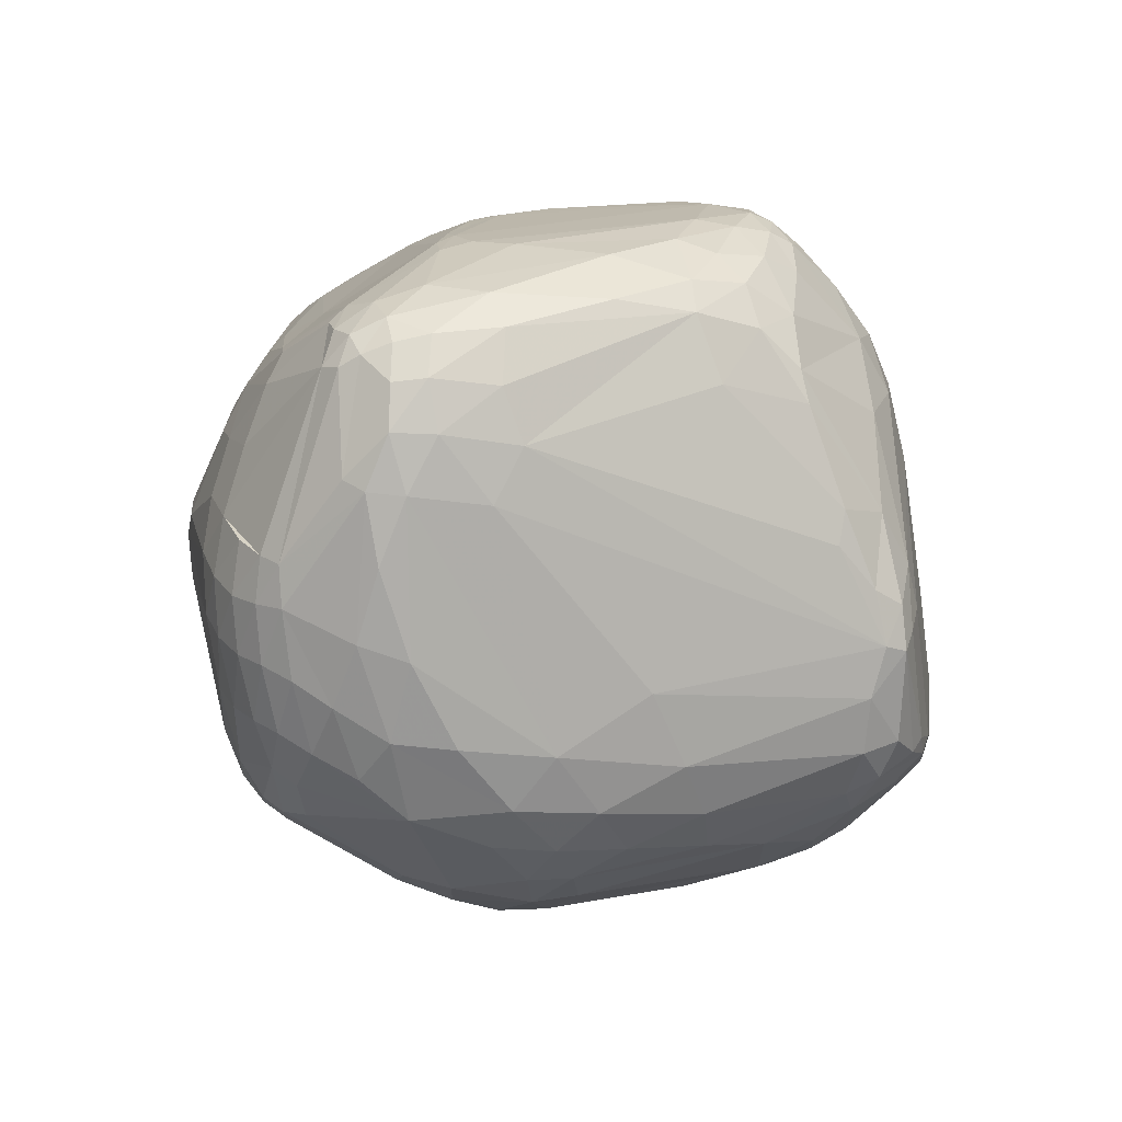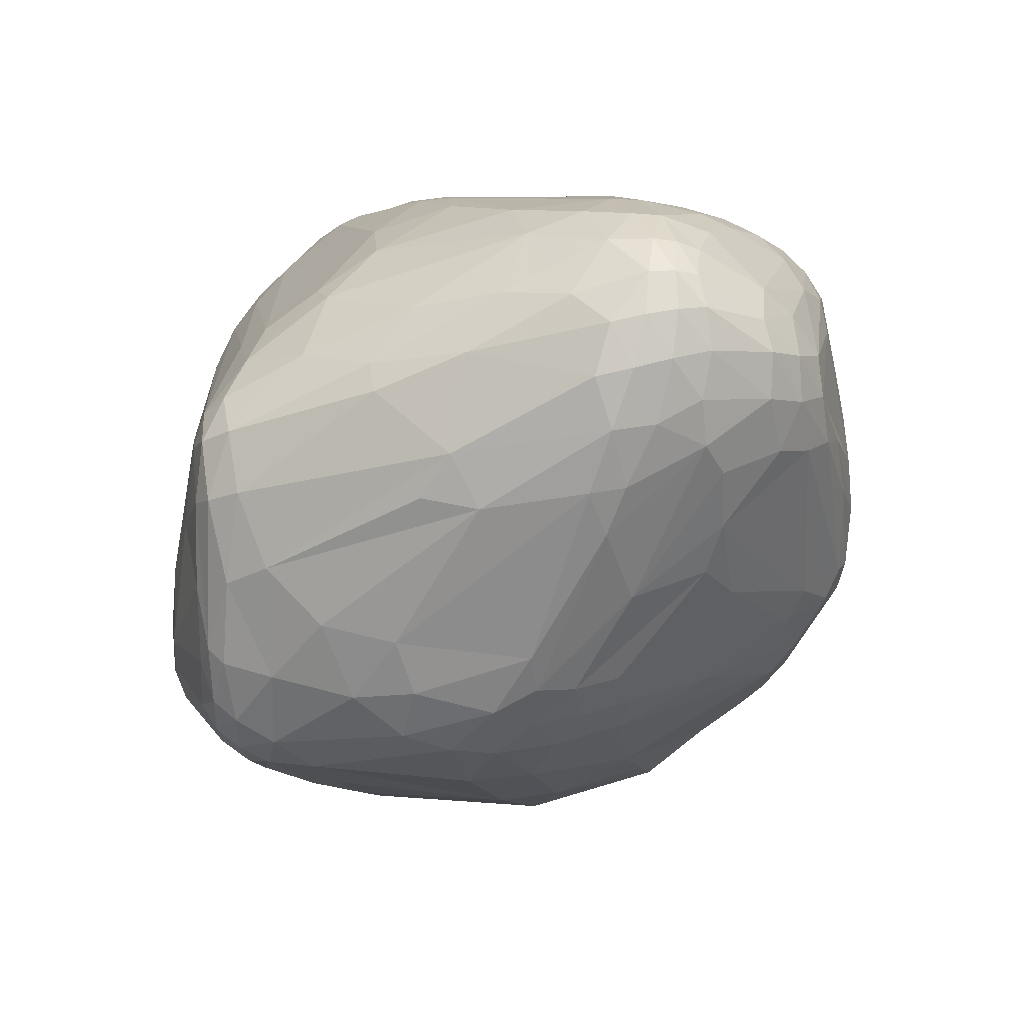
<metadata>
{"format":"obj","ext":"obj","renderer":"f3d","projection":"perspective","resolution":1024,"background":"white","views":[{"elev":-5.2,"azim":94.5,"up":"+Y"},{"elev":4.7,"azim":-93.7,"up":"+Y"}]}
</metadata>
<code>
v 95.45 120.3 140.4
v 95.97 119.2 135.7
v 96.03 121.4 145.3
v 96.08 112.5 137.8
v 96.53 126.9 142
v 96.69 113.2 143.5
v 97.12 127.5 146.1
v 97.52 116.2 149.3
v 97.55 122.3 150.4
v 96.95 125.9 137.7
v 98.33 104.5 135.2
v 98.47 105.2 139.9
v 99.08 132.2 142.6
v 99.42 132.3 146.1
v 102.2 122.1 158.9
v 99.25 110.3 150.1
v 100.9 109.4 117.9
v 98.41 127.7 149.9
v 100.7 102.4 121.6
v 100.6 129.4 133.2
v 100.7 99.05 137.6
v 100.6 131.8 149.1
v 102.5 106.8 152.7
v 102.5 116.1 158.8
v 102.5 103.7 114.2
v 102.9 136.4 143.7
v 103.4 126.1 158
v 103.6 136 146.8
v 105 135 149.9
v 104.5 136.3 138
v 103 122.1 120.1
v 108.6 130.1 158.7
v 106.3 121.5 163.1
v 106.3 90.47 141.6
v 106.4 115.6 163.5
v 106.5 117.1 108.5
v 106.6 109.3 160.8
v 105.7 129.7 124.8
v 107 99.62 153.5
v 111.4 94.02 94.46
v 107.4 82.44 128.6
v 110 77.87 129.5
v 112.4 103.8 90.81
v 108.3 84.54 111.1
v 108.9 120.6 108
v 109.4 139.8 141.8
v 109.9 93.32 151.7
v 109.7 139.5 145.6
v 110.2 86.66 101.5
v 110.4 77.53 113.6
v 111 126.6 163
v 111.1 116.1 167.1
v 111.1 74.79 124
v 114.8 111.7 89.6
v 111.4 127.7 113.5
v 111.7 77.76 134.8
v 112 137.4 152.2
v 112.1 137.3 128.5
v 112.5 76.81 105.6
v 112.7 140.2 135.7
v 115.6 90.03 156
v 113.6 72.8 129.2
v 114 78.78 140.7
v 110.6 109.1 165.2
v 114.3 71.32 112.1
v 114.5 91.72 89.19
v 115 102.6 86.84
v 115.1 79.2 94.99
v 115.7 69.1 118.4
v 116 121.5 99.27
v 116.4 73.46 136.3
v 117.3 68.28 124.6
v 117.4 80.72 88.54
v 117.5 110.2 85.97
v 114.4 110 168.5
v 118.5 101.9 84.96
v 119 82.48 86.4
v 125.9 134.3 164.6
v 119.1 74.95 142.8
v 119.1 115.8 88.76
v 119.3 110 170.8
v 119.9 142.2 140
v 120 142 144.3
v 120.1 72.64 89.94
v 120.1 68.89 132.6
v 120.2 69.59 94.96
v 112.7 121.3 166.8
v 120.4 138.4 156.3
v 121 140.3 152.3
v 127.1 124.4 170.8
v 121.2 75.08 86.91
v 121.4 140.7 127
v 126.2 76.86 154.4
v 128.1 84.27 165.6
v 122.8 130.2 166.7
v 123.2 129.2 102.5
v 134 106.2 175.5
v 124 120.7 91.59
v 124.1 65.51 100.1
v 124.8 102.5 172.8
v 120.3 90.61 84.89
v 125.7 67.96 90.14
v 125.9 62.9 121.3
v 126.2 70.39 87.01
v 126.2 65.86 93.98
v 131.7 91.19 173.8
v 126.7 88.74 168
v 126.7 73.8 84.96
v 126.8 98.58 83.02
v 132.4 87.08 172.1
v 122.4 80.18 85.19
v 128 137.6 161.4
v 128.8 135.5 109.1
v 129.4 63.01 130.4
v 129.4 128.9 170.2
v 129.8 124.9 93.93
v 121.9 113.6 85.97
v 130.3 139.9 157
v 124.5 70.53 142.2
v 133.7 91.81 175.1
v 135.7 81.32 80.59
v 132.2 99.9 175.5
v 123 109.1 84.48
v 133.2 132.8 168.8
v 133.8 64.68 90.88
v 141.4 72.4 81.73
v 134 143.2 141.9
v 134 67.43 87.21
v 134.6 135.9 165.8
v 133.2 141.7 151.5
v 135 80.43 168.4
v 135 141.9 119.5
v 135.1 88.18 174.2
v 135.7 122.5 90.33
v 136.5 129.1 171.9
v 133.4 61.48 103.2
v 136.7 91.28 80.77
v 140.9 62.78 144.7
v 138.2 75.7 165.3
v 141.8 56.84 127
v 138.5 77.07 80.59
v 146.6 104.2 178.1
v 147 111.7 177.3
v 140.6 134.5 167.8
v 136.8 138.3 161.8
v 128.1 130.1 101.1
v 142.9 58 106.8
v 142.8 125.8 173.4
v 143.1 143.4 120.1
v 150.5 70.79 81.76
v 143.7 61.73 92.65
v 138.8 90.7 175.8
v 144.2 76.32 168.6
v 141.9 136.4 164.7
v 144.9 59.08 99.76
v 145.5 75.71 79.89
v 145.5 108.8 82.92
v 145.6 57.05 135.1
v 145.8 82.11 79.59
v 139 93.97 176.4
v 153.5 144 119
v 152 59.19 147.7
v 147.2 117.6 176.3
v 147.4 72.13 165.7
v 147.9 101.1 81.62
v 149.2 143.3 142.7
v 140.7 131.6 170.5
v 149.1 142.1 149
v 149.7 138.5 158.6
v 151.7 114.3 177.5
v 152.5 55.56 109.4
v 143.9 64.67 88.21
v 153.7 62.54 89.89
v 154 59.57 94.73
v 154.1 119.4 85.8
v 146.5 132.8 168.1
v 154.6 98.99 178.7
v 155 81.56 79.81
v 140.5 138.5 108.9
v 156 64.15 158
v 158.5 52.39 132.9
v 156.4 92.94 80.88
v 156.6 104.4 178.8
v 162.2 56.68 150.8
v 166.7 119.6 85.36
v 169.8 66.49 165.7
v 157 56.7 102
v 155.2 133.9 99.35
v 157.7 67.58 163.6
v 168.7 117.1 171.7
v 150.1 143.3 115.5
v 146.9 135.1 165.3
v 153 135.1 162.4
v 168.5 70.51 81.76
v 161 141.4 146.7
v 161.5 128.5 91.3
v 173.6 74.45 170.8
v 169.3 67.75 84.49
v 162.5 93.58 177.4
v 162.5 61.72 91.25
v 162.5 73.96 80.35
v 162.8 105.6 178.2
v 162.8 54.14 112.3
v 162.8 59.05 95.9
v 163.2 98.65 178.4
v 162.3 143.9 114.7
v 164.1 124.8 87.91
v 171.6 140.7 103.8
v 165.5 56.74 102.8
v 165.5 143.5 130.9
v 167.2 71.5 169.2
v 167.9 142.4 137.8
v 168.7 133.6 95.47
v 169.8 109.4 83.59
v 169.9 73.5 80.96
v 169.9 56.38 151.4
v 170 60.22 95.67
v 176.9 118.8 168.3
v 169.8 51.41 129.9
v 170.4 51.21 136.1
v 166.7 94.76 177.3
v 171.1 142 106.6
v 171.5 130.1 91.57
v 172.4 125.9 164.2
v 172.6 142.4 108.9
v 173.1 71.19 81.92
v 173.5 124.9 88.06
v 173.6 140.6 139.6
v 171.2 142.5 129.6
v 174.1 52.7 141.6
v 172.7 142.8 112.3
v 174.8 55.22 148.5
v 177.1 138.7 100.5
v 175.9 73.15 82.15
v 174.6 67.52 85.6
v 176 64.1 91.04
v 176.2 116.8 85.82
v 177.5 59.93 101.9
v 174 141.1 135.6
v 177.5 140.5 103.4
v 177.7 68.45 167.9
v 177.7 53.43 125.2
v 177.8 112.7 171.1
v 182.3 89 82.91
v 177.9 130.3 92.43
v 177.9 71.29 83.36
v 177.7 52.56 131
v 172.9 123.8 166.2
v 168.3 100.3 177.6
v 179.3 65.18 165
v 179.8 127.4 157.8
v 173.9 102.2 176
v 180.3 55.89 147.1
v 180.5 135.1 97.01
v 161.6 140 149.5
v 180.9 68.09 87.7
v 181.2 63.03 161.6
v 181.4 66.09 91.89
v 181.7 74.15 169.5
v 181.9 137.8 100.4
v 188.3 121.6 161.4
v 182.6 59.75 108.9
v 182.8 138.9 103.2
v 184.6 134.4 97.94
v 183.4 72.54 85.47
v 178.4 141.1 108.4
v 183.9 55.74 125.4
v 183.9 136.6 141.3
v 191.3 95.75 170.5
v 184.2 55.49 131.1
v 184.4 113.1 88.02
v 185.1 65.74 163.9
v 185.1 70.23 166.8
v 185.3 94.17 84.09
v 180.1 54.32 140.9
v 190.7 88.15 170.2
v 186.2 85.93 83.7
v 188.2 83.3 84.6
v 190 134.1 141.9
v 188.3 135.4 139.9
v 186.9 135.5 100.7
v 185.8 70.94 89.8
v 180.4 123.1 89.53
v 187.7 59.42 118.5
v 187.7 110.4 168.1
v 188.3 79.21 168.9
v 188.4 63.63 109.1
v 188.6 130.1 97.44
v 188.9 63.52 157.8
v 189.2 88.85 85.08
v 185.9 63.89 161.2
v 189.2 100.2 87.4
v 189.3 135.7 105
v 193.1 69.21 161.3
v 189.8 102.8 169.9
v 190.2 59.14 127
v 188.7 136.8 109.9
v 193.3 133.5 137.1
v 191.3 59.63 134.7
v 188.9 77.51 88.94
v 196.7 116.5 97.13
v 191.8 90.46 88.39
v 192.2 76.6 166.3
v 195.4 62.87 144.3
v 192.6 131.2 101.4
v 193.5 120.1 160.5
v 193.5 67.06 158.2
v 193.5 63.73 121.5
v 193.5 69.27 111.2
v 194.2 123.7 97.97
v 196.8 112.4 96.23
v 194.8 85.01 167.7
v 195 133.1 112
v 194.9 132.1 140.9
v 195.4 115.8 162
v 190.3 83.73 87.08
v 195.8 74.88 163
v 196 132.5 131.6
v 196.2 130.9 107.1
v 196.4 92.32 168
v 196.7 108.1 164.4
v 194.6 99.91 92.01
v 196.3 63.96 131.7
v 197.9 73.27 159.7
v 198.1 126.8 103.7
v 198.2 77.81 114.9
v 198.3 67.67 149.8
v 198.5 70.71 155.5
v 198.7 70.31 126.2
v 198.8 82.64 164.5
v 199.2 121.1 102
v 194.6 95.5 92.77
v 200.7 89.54 164.9
v 200.9 126.8 110
v 199.9 130.2 119.8
v 201.5 71.11 137.6
v 201.7 114.1 106.4
v 201.7 96.16 163.9
v 201.7 81.19 161
v 202 71.88 145.6
v 205.4 125.8 141.2
v 196.9 99.52 166.8
v 203.1 79.19 157.1
v 203.2 76.01 152.2
v 203.4 121.8 153
v 201.9 124.1 151.2
v 209.1 115.5 152.9
v 209.9 98.98 132.6
v 204.1 88.29 161.3
v 210.2 105.8 129.1
v 205.2 93.92 160.6
v 205.3 123.7 118.9
v 206.1 123.7 147.2
v 206.4 81.08 142.6
v 207 120.3 151.8
v 202.5 122.5 109.5
v 206.2 87.5 157.8
v 207.3 83.15 148.8
v 207.6 124.3 133.4
v 212.5 99.85 142.3
v 207.2 92.63 158
v 210.2 121.1 145.1
v 210.2 119.7 131.2
v 210.3 119.1 149.5
v 210.5 91.76 145.8
v 211.6 112.6 131.5
v 212 101.9 149.9
v 211.3 115 150.5
v 212.3 118.7 139.5
v 212.6 117.7 144.1
v 212.7 100.4 147.1
v 212.3 116.4 147.8
v 213.3 106.8 138.6
v 214.2 107 144.2
v 213.9 113.3 139.7
v 214 112.8 144.1
g foo
f 136 105 155
f 99 105 136
f 63 93 94
f 63 94 61
f 126 128 104
f 128 150 172
f 128 126 150
f 253 289 291
f 7 3 9
f 6 8 3
f 24 9 8
f 8 9 3
f 17 2 31
f 2 17 4
f 56 34 42
f 47 56 63
f 56 47 34
f 164 139 138
f 61 94 107
f 5 3 7
f 5 10 1
f 3 1 6
f 3 5 1
f 163 90 143
f 142 143 97
f 97 143 90
f 10 20 31
f 83 82 46
f 46 60 30
f 46 82 60
f 239 280 266
f 298 297 280
f 280 297 266
f 218 243 285
f 295 285 252
f 252 285 243
f 184 162 158
f 114 158 138
f 138 158 162
f 60 82 92
f 92 113 58
f 58 30 60
f 92 58 60
f 30 58 38
f 95 32 51
f 78 95 124
f 32 95 78
f 87 95 51
f 115 87 90
f 95 115 124
f 95 87 115
f 251 261 346
f 202 252 243
f 249 202 183
f 252 202 249
f 183 205 249
f 205 221 249
f 276 320 269
f 338 342 320
f 295 269 342
f 320 342 269
f 291 257 253
f 126 104 108
f 102 105 86
f 86 68 84
f 84 104 102
f 86 84 102
f 91 73 77
f 84 91 104
f 73 84 68
f 91 84 73
f 308 296 284
f 323 308 329
f 296 323 299
f 296 308 323
f 350 348 316
f 74 80 117
f 54 74 67
f 80 54 70
f 80 74 54
f 54 67 43
f 182 165 214
f 159 165 182
f 178 159 182
f 108 104 91
f 91 77 111
f 91 111 108
f 128 102 104
f 125 128 172
f 102 125 105
f 125 102 128
f 108 141 126
f 121 108 111
f 141 108 121
f 235 236 200
f 121 159 156
f 156 126 141
f 141 121 156
f 258 262 238
f 287 258 282
f 262 287 284
f 287 262 258
f 198 200 173
f 172 194 198
f 172 198 173
f 125 172 151
f 151 155 105
f 125 151 105
f 42 41 53
f 164 153 139
f 133 131 153
f 93 139 131
f 153 131 139
f 44 19 49
f 49 68 59
f 59 50 44
f 59 44 49
f 136 155 147
f 99 86 105
f 59 68 86
f 86 99 65
f 65 50 59
f 65 59 86
f 103 69 99
f 114 72 103
f 53 69 72
f 72 69 103
f 69 65 99
f 65 53 50
f 65 69 53
f 79 93 63
f 85 72 114
f 62 85 71
f 72 62 53
f 72 85 62
f 71 56 62
f 53 62 42
f 62 56 42
f 39 61 107
f 177 160 199
f 142 177 183
f 142 160 177
f 79 63 71
f 71 63 56
f 371 361 357
f 93 79 119
f 71 119 79
f 272 294 273
f 272 291 294
f 139 119 138
f 139 93 119
f 138 119 114
f 85 119 71
f 119 85 114
f 63 61 47
f 47 39 34
f 47 61 39
f 120 133 152
f 120 106 133
f 106 110 133
f 131 94 93
f 110 131 133
f 94 110 107
f 94 131 110
f 120 160 142
f 160 120 152
f 106 120 100
f 122 81 100
f 97 122 142
f 97 81 122
f 122 120 142
f 120 122 100
f 42 34 21
f 167 190 218
f 41 50 53
f 44 50 41
f 42 21 41
f 16 21 34
f 12 16 6
f 16 12 21
f 110 106 64
f 100 75 106
f 75 64 106
f 33 15 35
f 27 33 51
f 15 27 18
f 33 27 15
f 23 16 34
f 16 23 24
f 81 75 100
f 75 52 35
f 75 81 52
f 64 75 35
f 243 218 190
f 34 39 23
f 39 37 23
f 35 24 37
f 37 24 23
f 27 22 18
f 32 27 51
f 22 32 29
f 27 32 22
f 39 107 64
f 110 64 107
f 35 15 24
f 16 8 6
f 8 16 24
f 51 33 87
f 35 52 33
f 52 87 33
f 52 97 90
f 35 37 64
f 39 64 37
f 81 97 52
f 88 118 89
f 112 88 78
f 118 112 145
f 88 112 118
f 89 48 57
f 28 29 48
f 48 29 57
f 88 57 78
f 57 88 89
f 57 32 78
f 32 57 29
f 163 135 90
f 124 115 135
f 115 90 135
f 154 192 169
f 124 129 78
f 145 112 129
f 129 112 78
f 90 87 52
f 148 170 167
f 148 163 170
f 167 144 124
f 144 176 192
f 144 167 176
f 124 144 129
f 192 154 144
f 145 129 154
f 154 129 144
f 135 167 124
f 148 135 163
f 135 148 167
f 89 130 83
f 268 228 195
f 212 195 228
f 31 20 38
f 83 46 48
f 26 46 30
f 28 48 26
f 26 48 46
f 7 9 18
f 24 15 9
f 15 18 9
f 73 68 66
f 66 67 77
f 66 77 73
f 83 48 89
f 28 22 29
f 7 18 14
f 28 14 22
f 22 14 18
f 13 10 5
f 13 5 7
f 76 77 67
f 101 76 109
f 101 77 76
f 26 14 28
f 26 30 13
f 14 13 7
f 13 14 26
f 30 38 20
f 20 10 13
f 13 30 20
f 45 36 31
f 54 45 70
f 36 54 43
f 45 54 36
f 101 109 121
f 121 111 101
f 96 98 70
f 98 96 146
f 55 96 70
f 58 55 38
f 96 58 113
f 55 58 96
f 45 55 70
f 38 55 45
f 43 67 66
f 66 68 40
f 40 43 66
f 45 31 38
f 36 43 17
f 17 31 36
f 25 40 19
f 40 17 43
f 25 17 40
f 40 68 49
f 49 19 40
f 101 111 77
f 159 137 165
f 121 137 159
f 137 121 109
f 76 67 74
f 74 117 123
f 123 109 76
f 123 76 74
f 21 11 41
f 21 12 11
f 6 4 12
f 11 12 4
f 1 4 6
f 1 10 2
f 1 2 4
f 2 10 31
f 19 4 17
f 25 19 17
f 11 44 41
f 19 11 4
f 11 19 44
f 92 82 149
f 132 113 92
f 149 132 92
f 117 175 123
f 157 123 175
f 137 157 165
f 123 137 109
f 157 137 123
f 98 80 70
f 117 98 134
f 117 80 98
f 113 146 96
f 161 191 149
f 191 161 206
f 98 116 134
f 116 98 146
f 195 255 268
f 340 327 304
f 149 82 161
f 341 318 298
f 313 319 293
f 334 313 335
f 319 313 334
f 313 293 297
f 188 179 208
f 179 188 146
f 179 191 208
f 191 132 149
f 132 179 113
f 179 132 191
f 179 146 113
f 196 116 213
f 116 196 134
f 260 233 240
f 254 260 264
f 254 233 260
f 263 293 281
f 281 264 260
f 260 240 263
f 281 260 263
f 116 188 213
f 188 116 146
f 185 157 175
f 165 185 214
f 185 165 157
f 201 159 178
f 196 207 134
f 207 117 134
f 175 117 207
f 185 175 207
f 229 266 231
f 283 288 310
f 264 288 283
f 341 335 318
f 318 313 297
f 313 318 335
f 298 318 297
f 348 350 373
f 373 374 360
f 373 360 348
f 301 292 271
f 283 310 301
f 301 271 283
f 245 264 283
f 254 245 233
f 245 254 264
f 311 292 301
f 331 337 311
f 301 310 331
f 331 311 301
f 208 240 233
f 356 337 331
f 331 310 325
f 325 334 356
f 356 331 325
f 227 185 207
f 237 227 283
f 185 237 214
f 237 185 227
f 225 191 206
f 231 225 206
f 274 271 292
f 237 274 214
f 271 237 283
f 274 237 271
f 325 319 334
f 305 325 310
f 319 305 293
f 305 319 325
f 196 223 207
f 223 213 233
f 196 213 223
f 231 266 225
f 222 191 225
f 225 266 240
f 225 240 222
f 208 233 213
f 188 208 213
f 281 293 305
f 305 310 288
f 288 264 281
f 305 288 281
f 245 283 227
f 227 207 223
f 223 233 245
f 245 227 223
f 263 240 266
f 222 240 208
f 208 191 222
f 361 367 368
f 263 297 293
f 266 297 263
f 206 229 231
f 239 229 212
f 206 161 166
f 345 315 347
f 306 345 346
f 315 306 218
f 306 315 345
f 314 346 353
f 279 346 314
f 353 346 355
f 347 355 345
f 346 345 355
f 239 266 229
f 127 82 83
f 161 127 166
f 161 82 127
f 168 145 169
f 169 145 154
f 168 130 145
f 89 118 130
f 145 130 118
f 229 210 212
f 229 206 210
f 206 166 210
f 367 361 371
f 314 280 279
f 268 279 280
f 298 280 314
f 280 239 268
f 212 228 239
f 268 239 228
f 195 169 255
f 169 195 168
f 168 195 166
f 212 210 195
f 210 166 195
f 83 130 127
f 168 166 130
f 166 127 130
f 169 193 255
f 192 193 169
f 224 193 192
f 167 170 190
f 243 190 170
f 193 224 251
f 251 255 193
f 341 314 353
f 298 314 341
f 268 255 279
f 346 279 251
f 279 255 251
f 353 362 341
f 192 248 224
f 346 261 306
f 218 306 261
f 218 285 315
f 295 321 285
f 347 315 321
f 321 315 285
f 351 342 338
f 347 351 361
f 351 347 342
f 218 248 167
f 192 176 248
f 167 248 176
f 304 328 307
f 343 324 328
f 294 307 324
f 324 307 328
f 251 224 261
f 218 261 248
f 224 248 261
f 249 276 269
f 370 369 362
f 359 369 363
f 341 362 359
f 369 359 362
f 367 371 374
f 366 363 375
f 375 374 373
f 373 350 366
f 366 375 373
f 359 335 341
f 334 335 359
f 359 363 352
f 359 352 334
f 352 363 356
f 356 334 352
f 361 368 347
f 355 364 353
f 364 347 368
f 347 364 355
f 362 372 370
f 364 362 353
f 372 364 368
f 364 372 362
f 370 372 376
f 367 374 372
f 376 372 374
f 372 368 367
f 369 370 376
f 376 374 375
f 375 363 369
f 375 369 376
f 366 356 363
f 356 350 337
f 366 350 356
f 371 360 374
f 371 365 360
f 183 170 143
f 170 163 143
f 183 143 142
f 160 152 199
f 269 252 249
f 252 269 295
f 286 259 273
f 273 303 286
f 330 312 303
f 276 286 312
f 303 312 286
f 202 170 183
f 170 202 243
f 177 205 183
f 205 199 221
f 205 177 199
f 347 321 342
f 295 342 321
f 323 336 340
f 323 329 336
f 304 323 340
f 304 299 323
f 349 333 330
f 351 349 361
f 333 351 338
f 351 333 349
f 339 349 330
f 357 339 343
f 349 357 361
f 357 349 339
f 330 303 317
f 273 294 303
f 317 303 294
f 333 312 330
f 320 333 338
f 312 320 276
f 320 312 333
f 354 358 340
f 354 360 365
f 358 365 371
f 358 354 365
f 259 221 197
f 197 221 199
f 221 276 249
f 286 221 259
f 276 221 286
f 340 358 344
f 371 357 358
f 343 344 357
f 344 358 357
f 304 307 289
f 294 291 307
f 307 291 289
f 328 344 343
f 327 328 304
f 344 327 340
f 328 327 344
f 317 339 330
f 324 317 294
f 339 324 343
f 324 339 317
f 273 259 241
f 211 241 197
f 197 241 259
f 211 152 133
f 152 197 199
f 152 211 197
f 153 211 133
f 186 153 164
f 153 186 211
f 138 180 164
f 216 189 180
f 180 189 164
f 216 186 189
f 164 189 186
f 216 250 186
f 273 241 250
f 211 186 241
f 241 186 250
f 257 250 216
f 272 257 291
f 250 272 273
f 257 272 250
f 180 184 216
f 184 180 138
f 299 275 270
f 247 270 275
f 138 162 184
f 171 181 147
f 147 155 171
f 187 209 203
f 203 181 171
f 171 155 187
f 187 203 171
f 257 232 253
f 232 216 184
f 232 257 216
f 184 230 232
f 275 253 230
f 230 253 232
f 304 275 299
f 289 275 304
f 289 253 275
f 277 244 274
f 274 292 290
f 290 278 277
f 290 277 274
f 336 354 340
f 354 329 360
f 336 329 354
f 242 267 247
f 296 267 284
f 270 296 299
f 267 270 247
f 267 296 270
f 217 209 204
f 204 200 236
f 217 204 236
f 267 242 238
f 262 284 267
f 267 238 262
f 204 174 200
f 187 204 209
f 174 187 155
f 187 174 204
f 300 265 278
f 300 278 316
f 103 140 114
f 103 99 140
f 140 147 181
f 136 140 99
f 140 136 147
f 184 158 181
f 114 140 158
f 140 181 158
f 151 174 155
f 173 151 172
f 174 173 200
f 174 151 173
f 219 242 247
f 219 247 220
f 181 220 184
f 181 219 220
f 230 247 275
f 220 230 184
f 230 220 247
f 256 265 282
f 258 236 256
f 256 282 258
f 235 256 236
f 316 278 290
f 290 292 302
f 316 290 302
f 198 226 235
f 226 198 194
f 203 219 181
f 219 209 242
f 219 203 209
f 246 278 265
f 278 246 234
f 201 156 159
f 150 201 194
f 156 150 126
f 150 156 201
f 150 194 172
f 201 178 215
f 215 226 194
f 215 194 201
f 302 332 316
f 322 302 292
f 332 302 322
f 300 282 265
f 322 337 332
f 311 322 292
f 244 178 182
f 182 214 244
f 326 316 348
f 348 360 329
f 326 348 329
f 322 311 337
f 274 244 214
f 277 278 234
f 258 238 236
f 235 200 198
f 332 350 316
f 350 332 337
f 326 329 309
f 309 282 300
f 300 316 326
f 309 300 326
f 309 329 308
f 308 284 287
f 287 282 309
f 287 309 308
f 238 242 209
f 238 209 217
f 217 236 238
f 246 265 256
f 256 235 226
f 226 246 256
f 234 246 226
f 234 226 215
f 244 215 178
f 215 277 234
f 215 244 277
g

</code>
